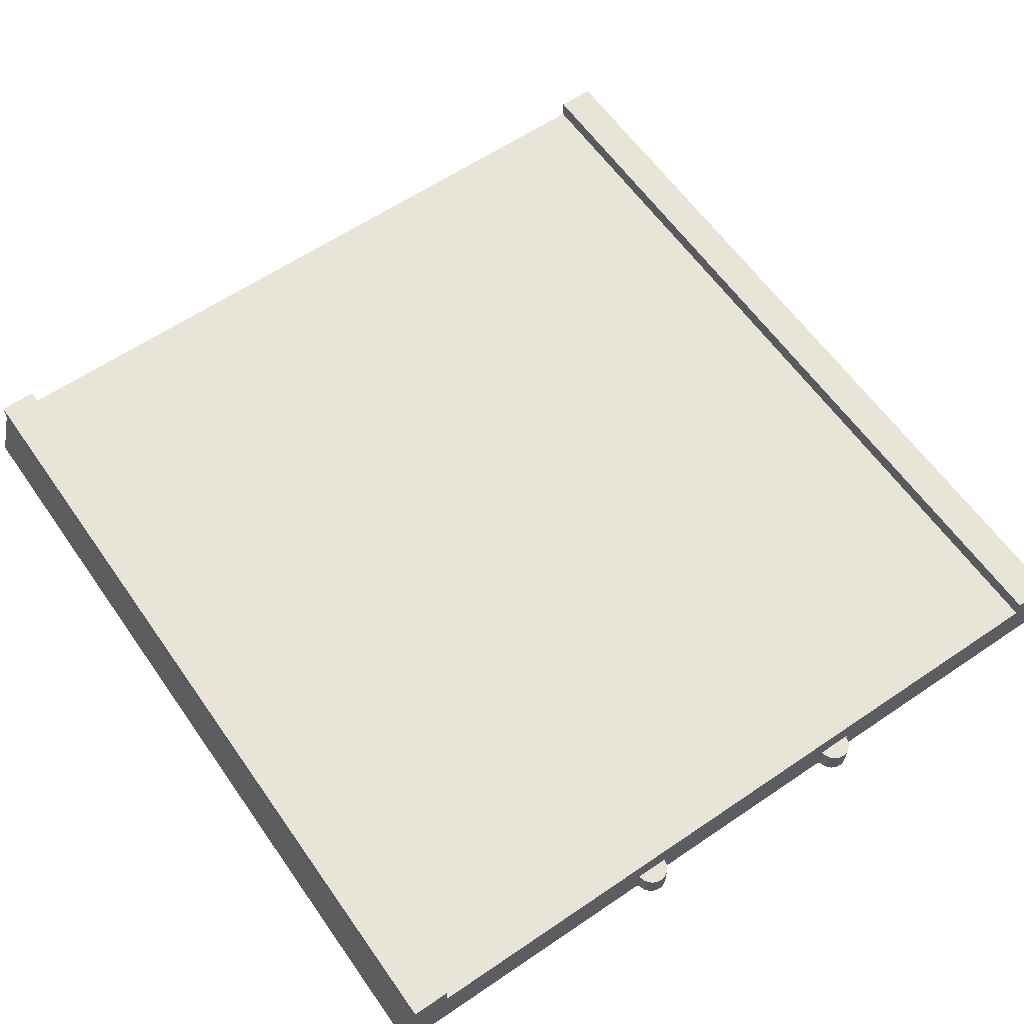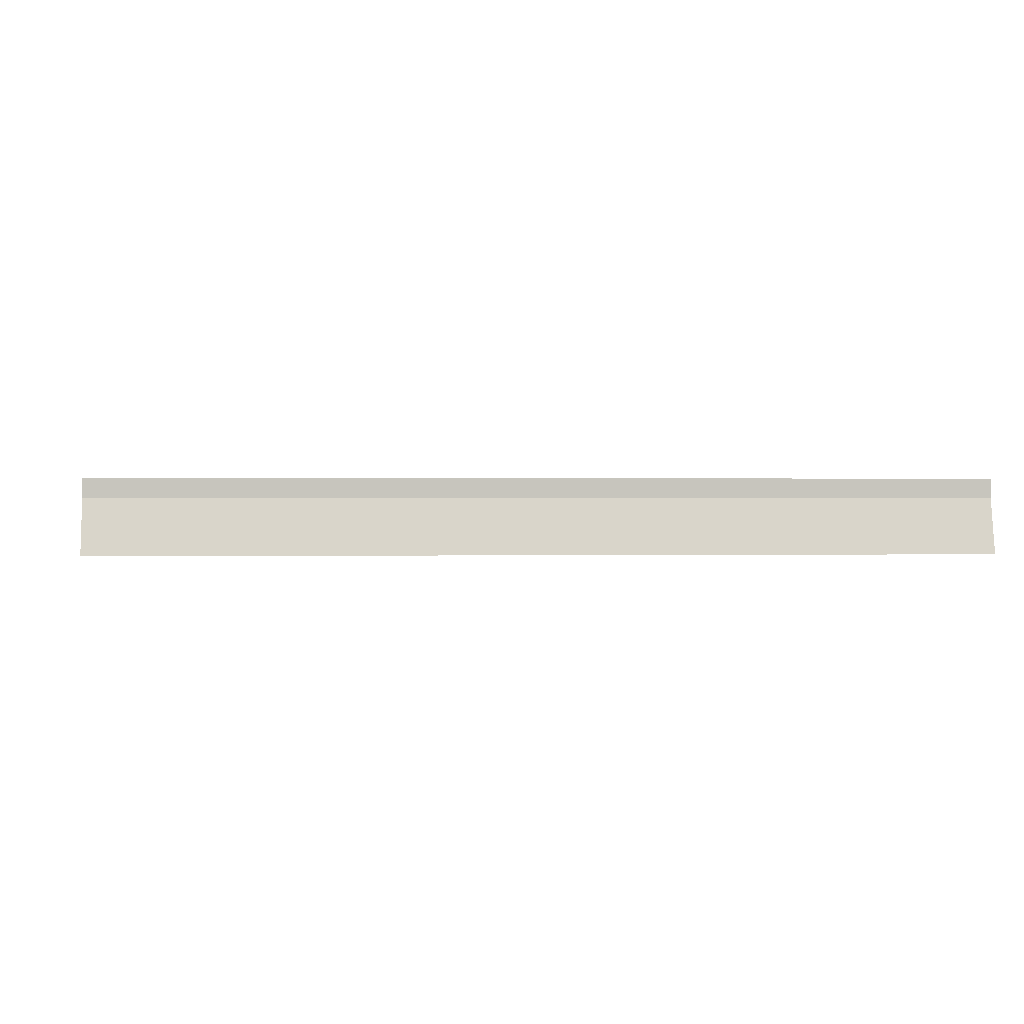
<metadata>
{"format":"obj","ext":"obj","renderer":"f3d","projection":"perspective","resolution":1024,"background":"white","views":[{"elev":60.6,"azim":-34.8,"up":"+Y"},{"elev":0.6,"azim":-94.1,"up":"+Y"}]}
</metadata>
<code>
o Mesh2_Group1_Model
v -0.7256 -0.1235 -2.37
v -0.7301 -0.1235 -2.36
v -0.7331 -0.1235 -2.35
v -0.7342 -0.1235 -2.344
v -0.7357 -0.1235 -2.34
v -0.7384 -0.1235 -2.336
v -0.7421 -0.1235 -2.332
v -0.7466 -0.1235 -2.33
v -0.7514 -0.1235 -2.33
v -0.5456 -0.1235 -2.33
v -0.5504 -0.1235 -2.33
v -0.5549 -0.1235 -2.332
v -0.5586 -0.1235 -2.336
v -0.5613 -0.1235 -2.34
v -0.5627 -0.1235 -2.344
v -0.5639 -0.1235 -2.35
v -0.566 -0.1235 -2.357
v -0.5669 -0.1235 -2.36
v -0.5713 -0.1235 -2.37
v -0.5778 -0.1235 -2.38
v -0.5865 -0.1235 -2.391
v -0.5977 -0.1235 -2.4
v -0.6093 -0.1235 -2.407
v -0.6126 -0.1235 -2.409
v -0.6218 -0.1235 -2.413
v -0.6298 -0.1235 -2.415
v -0.635 -0.1235 -2.416
v -0.6485 -0.1235 -2.417
v -0.662 -0.1235 -2.416
v -0.6672 -0.1235 -2.415
v -0.6844 -0.1235 -2.409
v -0.6993 -0.1235 -2.4
v -0.7104 -0.1235 -2.391
v -0.7192 -0.1235 -2.38
v -0.7256 -0.2635 -2.37
v -0.7301 -0.2635 -2.36
v -0.7192 -0.2635 -2.38
v -0.7104 -0.2635 -2.391
v -0.6993 -0.2635 -2.4
v -0.6844 -0.2635 -2.409
v -0.6672 -0.2635 -2.415
v -0.662 -0.2635 -2.416
v -0.6485 -0.2635 -2.417
v -0.635 -0.2635 -2.416
v -0.6298 -0.2635 -2.415
v -0.6218 -0.2635 -2.413
v -0.6126 -0.2635 -2.409
v -0.6093 -0.2635 -2.407
v -0.5977 -0.2635 -2.4
v -0.5865 -0.2635 -2.391
v -0.5778 -0.2635 -2.38
v -0.5713 -0.2635 -2.37
v -0.5669 -0.2635 -2.36
v -0.566 -0.2635 -2.357
v -0.5639 -0.2635 -2.35
v -0.5627 -0.2635 -2.344
v -0.5613 -0.2635 -2.34
v -0.5586 -0.2635 -2.336
v -0.5549 -0.2635 -2.332
v -0.5504 -0.2635 -2.33
v -0.5456 -0.2635 -2.33
v -0.7514 -0.2635 -2.33
v -0.7466 -0.2635 -2.33
v -0.7421 -0.2635 -2.332
v -0.7384 -0.2635 -2.336
v -0.7357 -0.2635 -2.34
v -0.7342 -0.2635 -2.344
v -0.7331 -0.2635 -2.35
v -0.6533 -0.2635 2.416
v -0.6668 -0.2635 2.415
v -0.672 -0.2635 2.414
v -0.68 -0.2635 2.412
v -0.6892 -0.2635 2.409
v -0.6925 -0.2635 2.407
v -0.7041 -0.2635 2.4
v -0.7152 -0.2635 2.391
v -0.724 -0.2635 2.38
v -0.7305 -0.2635 2.37
v -0.7349 -0.2635 2.36
v -0.7358 -0.2635 2.357
v -0.7379 -0.2635 2.35
v -0.739 -0.2635 2.344
v -0.7405 -0.2635 2.339
v -0.7432 -0.2635 2.335
v -0.7469 -0.2635 2.332
v -0.7514 -0.2635 2.33
v -0.5552 -0.2635 2.33
v -0.5597 -0.2635 2.332
v -0.5634 -0.2635 2.335
v -0.5661 -0.2635 2.339
v -0.5676 -0.2635 2.344
v -0.5687 -0.2635 2.35
v -0.5717 -0.2635 2.36
v -0.5762 -0.2635 2.37
v -0.5826 -0.2635 2.38
v -0.5914 -0.2635 2.391
v -0.6025 -0.2635 2.4
v -0.6174 -0.2635 2.409
v -0.6346 -0.2635 2.414
v -0.6398 -0.2635 2.415
v -0.6533 -0.1235 2.416
v -0.6668 -0.1235 2.415
v -0.6174 -0.1235 2.409
v -0.6025 -0.1235 2.4
v -0.5914 -0.1235 2.391
v -0.5826 -0.1235 2.38
v -0.5762 -0.1235 2.37
v -0.5717 -0.1235 2.36
v -0.5687 -0.1235 2.35
v -0.5676 -0.1235 2.344
v -0.5661 -0.1235 2.339
v -0.5634 -0.1235 2.335
v -0.5597 -0.1235 2.332
v -0.5552 -0.1235 2.33
v -0.7514 -0.1235 2.33
v -0.7469 -0.1235 2.332
v -0.7432 -0.1235 2.335
v -0.7405 -0.1235 2.339
v -0.739 -0.1235 2.344
v -0.7379 -0.1235 2.35
v -0.7358 -0.1235 2.357
v -0.7349 -0.1235 2.36
v -0.7305 -0.1235 2.37
v -0.724 -0.1235 2.38
v -0.7152 -0.1235 2.391
v -0.7041 -0.1235 2.4
v -0.6925 -0.1235 2.407
v -0.6892 -0.1235 2.409
v -0.68 -0.1235 2.412
v -0.672 -0.1235 2.414
v -0.6398 -0.1235 2.415
v -0.6346 -0.1235 2.414
v 0.7424 -0.2635 2.38
v 0.7337 -0.2635 2.391
v 0.7225 -0.2635 2.4
v 0.7077 -0.2635 2.409
v 0.6904 -0.2635 2.414
v 0.6853 -0.2635 2.415
v 0.6718 -0.2635 2.416
v 0.6583 -0.2635 2.415
v 0.6531 -0.2635 2.414
v 0.6451 -0.2635 2.412
v 0.6359 -0.2635 2.409
v 0.6325 -0.2635 2.407
v 0.621 -0.2635 2.4
v 0.6098 -0.2635 2.391
v 0.6011 -0.2635 2.38
v 0.5946 -0.2635 2.37
v 0.5902 -0.2635 2.36
v 0.5893 -0.2635 2.357
v 0.5872 -0.2635 2.35
v 0.586 -0.2635 2.344
v 0.5845 -0.2635 2.339
v 0.5818 -0.2635 2.335
v 0.5781 -0.2635 2.332
v 0.5737 -0.2635 2.33
v 0.5689 -0.2635 2.329
v 0.7746 -0.2635 2.329
v 0.7698 -0.2635 2.33
v 0.7654 -0.2635 2.332
v 0.7617 -0.2635 2.335
v 0.759 -0.2635 2.339
v 0.7575 -0.2635 2.344
v 0.7563 -0.2635 2.35
v 0.7533 -0.2635 2.36
v 0.7489 -0.2635 2.37
v 0.7424 -0.1235 2.38
v 0.7337 -0.1235 2.391
v 0.7563 -0.1235 2.35
v 0.7575 -0.1235 2.344
v 0.759 -0.1235 2.339
v 0.7617 -0.1235 2.335
v 0.7654 -0.1235 2.332
v 0.7698 -0.1235 2.33
v 0.7746 -0.1235 2.329
v 0.5689 -0.1235 2.329
v 0.5737 -0.1235 2.33
v 0.5781 -0.1235 2.332
v 0.5818 -0.1235 2.335
v 0.5845 -0.1235 2.339
v 0.586 -0.1235 2.344
v 0.5872 -0.1235 2.35
v 0.5893 -0.1235 2.357
v 0.5902 -0.1235 2.36
v 0.5946 -0.1235 2.37
v 0.6011 -0.1235 2.38
v 0.6098 -0.1235 2.391
v 0.621 -0.1235 2.4
v 0.6325 -0.1235 2.407
v 0.6359 -0.1235 2.409
v 0.6451 -0.1235 2.412
v 0.6531 -0.1235 2.414
v 0.6583 -0.1235 2.415
v 0.6718 -0.1235 2.416
v 0.6853 -0.1235 2.415
v 0.6904 -0.1235 2.414
v 0.7077 -0.1235 2.409
v 0.7225 -0.1235 2.4
v 0.7489 -0.1235 2.37
v 0.7533 -0.1235 2.36
v 0.6631 -0.1235 -2.416
v 0.6579 -0.1235 -2.415
v 0.6407 -0.1235 -2.409
v 0.6258 -0.1235 -2.4
v 0.6146 -0.1235 -2.391
v 0.6059 -0.1235 -2.38
v 0.5995 -0.1235 -2.37
v 0.595 -0.1235 -2.36
v 0.592 -0.1235 -2.35
v 0.5908 -0.1235 -2.344
v 0.5894 -0.1235 -2.34
v 0.5867 -0.1235 -2.336
v 0.5829 -0.1235 -2.332
v 0.5785 -0.1235 -2.33
v 0.7746 -0.1235 -2.33
v 0.7702 -0.1235 -2.332
v 0.7665 -0.1235 -2.336
v 0.7638 -0.1235 -2.34
v 0.7623 -0.1235 -2.344
v 0.7612 -0.1235 -2.35
v 0.759 -0.1235 -2.357
v 0.7582 -0.1235 -2.36
v 0.7537 -0.1235 -2.37
v 0.7472 -0.1235 -2.38
v 0.7385 -0.1235 -2.391
v 0.7274 -0.1235 -2.4
v 0.7158 -0.1235 -2.407
v 0.7125 -0.1235 -2.409
v 0.7033 -0.1235 -2.413
v 0.6953 -0.1235 -2.415
v 0.6901 -0.1235 -2.416
v 0.6766 -0.1235 -2.417
v 0.6631 -0.2635 -2.416
v 0.6579 -0.2635 -2.415
v 0.6766 -0.2635 -2.417
v 0.6901 -0.2635 -2.416
v 0.6953 -0.2635 -2.415
v 0.7033 -0.2635 -2.413
v 0.7125 -0.2635 -2.409
v 0.7158 -0.2635 -2.407
v 0.7274 -0.2635 -2.4
v 0.7385 -0.2635 -2.391
v 0.7472 -0.2635 -2.38
v 0.7537 -0.2635 -2.37
v 0.7582 -0.2635 -2.36
v 0.759 -0.2635 -2.357
v 0.7612 -0.2635 -2.35
v 0.7623 -0.2635 -2.344
v 0.7638 -0.2635 -2.34
v 0.7665 -0.2635 -2.336
v 0.7702 -0.2635 -2.332
v 0.7746 -0.2635 -2.33
v 0.5785 -0.2635 -2.33
v 0.5829 -0.2635 -2.332
v 0.5867 -0.2635 -2.336
v 0.5894 -0.2635 -2.34
v 0.5908 -0.2635 -2.344
v 0.592 -0.2635 -2.35
v 0.595 -0.2635 -2.36
v 0.5995 -0.2635 -2.37
v 0.6059 -0.2635 -2.38
v 0.6146 -0.2635 -2.391
v 0.6258 -0.2635 -2.4
v 0.6407 -0.2635 -2.409
v -2.33 -0.2656 2.33
v -2.33 -0.2656 -0
v -2.046 -0.2656 2.33
v -2.25 0.02493 2.33
v -2.25 0.02493 0
v -2.25 0.02493 -2.33
v -2.33 -0.2656 -2.33
v -2.046 -0.2656 -2.33
v -2.046 -0.0477 -2.33
v -2.046 0.02493 -2.33
v -0.7601 0.02493 -2.33
v -0.7601 -0.0477 -2.33
v -0.5617 0.02493 -2.33
v -0.5617 -0.0477 -2.33
v 0 0.02493 -2.33
v 0 -0.0477 -2.33
v 0.5617 0.02493 -2.33
v 0.5617 -0.0477 -2.33
v 0 -0.2656 -2.33
v -0.5617 -0.2656 -2.33
v -0.5617 -0.1251 -2.33
v -0.7601 -0.2656 -2.33
v -0.7601 -0.1251 -2.33
v -2.046 -0.2656 -0
v -0.7601 -0.2656 2.33
v -0.7601 -0.2656 -0
v -0.5617 -0.2656 -0
v 0 -0.2656 -0
v 0.5617 -0.2656 -0
v 0.5617 -0.2656 -2.33
v 0.7601 -0.2656 -0
v 0.5617 -0.2656 2.33
v 0 -0.2656 2.33
v -0.5617 -0.2656 2.33
v -0.5617 -0.0477 2.33
v -0.5617 -0.1251 2.33
v 0 -0.0477 2.33
v -0.5617 0.02493 2.33
v -0.7601 -0.0477 2.33
v -0.7601 -0.1251 2.33
v -2.046 -0.0477 2.33
v -2.046 0.02493 2.33
v -0.7601 0.02493 2.33
v 0 0.02493 0
v 0 0.02493 2.33
v 0.5617 0.02493 2.33
v 0.5617 -0.0477 2.33
v 0.5617 -0.1251 2.33
v 0.7601 -0.1251 2.33
v 0.7601 -0.2656 2.33
v 2.046 -0.2656 -0
v 0.7601 -0.2656 -2.33
v 2.046 -0.2656 -2.33
v 2.046 -0.0477 -2.33
v 0.7601 -0.1251 -2.33
v 0.7601 -0.0477 -2.33
v 0.5617 -0.1251 -2.33
v 0.7601 0.02493 -2.33
v -2.046 0.02493 0
v -2.046 0.1249 0
v -2.046 0.1249 -2.33
v -2.25 0.1249 -2.33
v -2.25 0.1249 0
v -2.25 0.1249 2.33
v -2.046 0.1249 2.33
v 2.046 0.02493 0
v 0.7601 0.02493 2.33
v 0.7601 -0.0477 2.33
v 2.046 -0.0477 2.33
v 2.046 0.02493 2.33
v 2.046 0.1249 0
v 2.046 0.02493 -2.33
v 2.046 0.1249 -2.33
v 2.25 0.02493 -2.33
v 2.33 -0.2656 -2.33
v 2.33 -0.2656 -0
v 2.046 -0.2656 2.33
v 2.33 -0.2656 2.33
v 2.25 0.02493 2.33
v 2.25 0.02493 0
v 2.25 0.1249 -2.33
v 2.25 0.1249 0
v 2.25 0.1249 2.33
v 2.046 0.1249 2.33
f 8 11 12
f 1 36 2
f 34 35 1
f 33 37 34
f 32 38 33
f 31 39 32
f 30 40 31
f 29 41 30
f 28 42 29
f 27 43 28
f 26 44 27
f 25 45 26
f 24 46 25
f 23 47 24
f 22 48 23
f 21 49 22
f 20 50 21
f 19 51 20
f 18 52 19
f 17 53 18
f 16 54 17
f 15 55 16
f 14 56 15
f 13 57 14
f 12 58 13
f 11 59 12
f 10 60 11
f 9 61 10
f 8 62 9
f 7 63 8
f 6 64 7
f 5 65 6
f 4 66 5
f 3 67 4
f 2 68 3
f 59 60 63
f 84 88 89
f 102 69 101
f 113 116 117
f 103 97 104
f 132 98 103
f 131 99 132
f 101 100 131
f 104 96 105
f 105 95 106
f 106 94 107
f 107 93 108
f 108 92 109
f 109 91 110
f 110 90 111
f 111 89 112
f 112 88 113
f 113 87 114
f 114 86 115
f 115 85 116
f 116 84 117
f 117 83 118
f 118 82 119
f 119 81 120
f 120 80 121
f 121 79 122
f 122 78 123
f 123 77 124
f 124 76 125
f 125 75 126
f 126 74 127
f 127 73 128
f 128 72 129
f 129 71 130
f 130 70 102
f 156 159 160
f 168 133 167
f 174 177 178
f 169 163 170
f 200 164 169
f 199 165 200
f 167 166 199
f 170 162 171
f 171 161 172
f 172 160 173
f 173 159 174
f 174 158 175
f 175 157 176
f 176 156 177
f 177 155 178
f 178 154 179
f 179 153 180
f 180 152 181
f 181 151 182
f 182 150 183
f 183 149 184
f 184 148 185
f 185 147 186
f 186 146 187
f 187 145 188
f 188 144 189
f 189 143 190
f 190 142 191
f 191 141 192
f 192 140 193
f 193 139 194
f 194 138 195
f 195 137 196
f 196 136 197
f 197 135 198
f 198 134 168
f 213 216 217
f 201 234 202
f 232 233 201
f 231 235 232
f 230 236 231
f 229 237 230
f 228 238 229
f 227 239 228
f 226 240 227
f 225 241 226
f 224 242 225
f 223 243 224
f 222 244 223
f 221 245 222
f 220 246 221
f 219 247 220
f 218 248 219
f 217 249 218
f 216 250 217
f 215 251 216
f 214 252 215
f 213 253 214
f 212 254 213
f 211 255 212
f 210 256 211
f 209 257 210
f 208 258 209
f 207 259 208
f 206 260 207
f 205 261 206
f 204 262 205
f 203 263 204
f 202 264 203
f 250 254 255
f 34 1 2
f 2 3 34
f 3 4 34
f 32 33 34
f 30 31 32
f 28 29 26
f 29 30 26
f 26 27 28
f 24 25 26
f 22 23 26
f 23 24 26
f 20 21 22
f 18 19 20
f 16 17 18
f 15 16 22
f 16 18 22
f 18 20 22
f 30 32 34
f 34 4 30
f 4 5 15
f 30 4 22
f 22 4 15
f 22 26 30
f 14 15 5
f 5 6 14
f 14 6 13
f 6 7 13
f 8 9 10
f 13 7 12
f 7 8 12
f 8 10 11
f 1 35 36
f 34 37 35
f 33 38 37
f 32 39 38
f 31 40 39
f 30 41 40
f 29 42 41
f 28 43 42
f 27 44 43
f 26 45 44
f 25 46 45
f 24 47 46
f 23 48 47
f 22 49 48
f 21 50 49
f 20 51 50
f 19 52 51
f 18 53 52
f 17 54 53
f 16 55 54
f 15 56 55
f 14 57 56
f 13 58 57
f 12 59 58
f 11 60 59
f 10 61 60
f 9 62 61
f 8 63 62
f 7 64 63
f 6 65 64
f 5 66 65
f 4 67 66
f 3 68 67
f 2 36 68
f 68 36 35
f 35 37 38
f 38 39 35
f 39 40 41
f 35 39 41
f 41 42 44
f 42 43 44
f 44 45 52
f 45 46 48
f 46 47 48
f 48 49 52
f 49 50 52
f 50 51 52
f 52 53 54
f 54 55 52
f 55 56 52
f 45 48 52
f 41 44 35
f 67 68 35
f 66 67 56
f 67 35 44
f 52 56 44
f 56 57 66
f 44 56 67
f 65 66 57
f 57 58 65
f 64 65 58
f 64 58 59
f 61 62 63
f 63 64 59
f 60 61 63
f 100 69 70
f 70 71 99
f 71 72 74
f 72 73 74
f 74 75 78
f 75 76 78
f 76 77 78
f 78 79 80
f 80 81 78
f 81 82 78
f 71 74 99
f 99 100 70
f 97 98 99
f 95 96 97
f 93 94 95
f 91 92 95
f 92 93 95
f 95 97 74
f 97 99 74
f 74 78 82
f 74 82 91
f 82 83 90
f 90 91 82
f 91 95 74
f 83 84 90
f 85 86 87
f 84 85 88
f 85 87 88
f 89 90 84
f 102 70 69
f 132 103 104
f 104 105 106
f 106 107 108
f 108 109 106
f 109 110 106
f 132 104 110
f 104 106 110
f 101 131 130
f 131 132 130
f 130 102 101
f 128 129 130
f 126 127 130
f 127 128 130
f 124 125 126
f 122 123 124
f 120 121 122
f 119 120 126
f 120 122 126
f 122 124 126
f 132 110 126
f 110 111 119
f 126 110 119
f 126 130 132
f 118 119 111
f 111 112 118
f 113 114 116
f 114 115 116
f 118 112 117
f 112 113 117
f 103 98 97
f 132 99 98
f 131 100 99
f 101 69 100
f 104 97 96
f 105 96 95
f 106 95 94
f 107 94 93
f 108 93 92
f 109 92 91
f 110 91 90
f 111 90 89
f 112 89 88
f 113 88 87
f 114 87 86
f 115 86 85
f 116 85 84
f 117 84 83
f 118 83 82
f 119 82 81
f 120 81 80
f 121 80 79
f 122 79 78
f 123 78 77
f 124 77 76
f 125 76 75
f 126 75 74
f 127 74 73
f 128 73 72
f 129 72 71
f 130 71 70
f 166 133 134
f 134 135 166
f 135 136 137
f 166 135 137
f 137 138 140
f 138 139 140
f 140 141 148
f 141 142 144
f 142 143 144
f 144 145 148
f 145 146 148
f 146 147 148
f 148 149 150
f 150 151 148
f 151 152 148
f 141 144 148
f 137 140 166
f 164 165 166
f 163 164 140
f 164 166 140
f 148 152 140
f 152 153 162
f 140 152 163
f 162 163 152
f 153 154 162
f 161 162 154
f 161 154 155
f 160 161 155
f 156 157 158
f 160 155 156
f 156 158 159
f 168 134 133
f 200 169 199
f 169 170 199
f 168 167 199
f 197 198 199
f 198 168 199
f 195 196 193
f 196 197 170
f 193 196 192
f 193 194 195
f 191 192 189
f 189 192 196
f 189 190 191
f 187 188 185
f 188 189 185
f 185 186 187
f 183 184 185
f 181 182 185
f 182 183 185
f 189 196 170
f 199 170 197
f 170 171 181
f 189 170 181
f 181 185 189
f 180 181 171
f 171 172 180
f 179 180 172
f 179 172 178
f 172 173 178
f 174 175 177
f 175 176 177
f 178 173 174
f 169 164 163
f 200 165 164
f 199 166 165
f 167 133 166
f 170 163 162
f 171 162 161
f 172 161 160
f 173 160 159
f 174 159 158
f 175 158 157
f 176 157 156
f 177 156 155
f 178 155 154
f 179 154 153
f 180 153 152
f 181 152 151
f 182 151 150
f 183 150 149
f 184 149 148
f 185 148 147
f 186 147 146
f 187 146 145
f 188 145 144
f 189 144 143
f 190 143 142
f 191 142 141
f 192 141 140
f 193 140 139
f 194 139 138
f 195 138 137
f 196 137 136
f 197 136 135
f 198 135 134
f 232 201 231
f 201 202 231
f 202 203 204
f 204 205 206
f 206 207 208
f 208 209 206
f 209 210 206
f 202 204 206
f 229 230 227
f 230 231 223
f 227 230 223
f 227 228 229
f 225 226 223
f 226 227 223
f 223 224 225
f 221 222 223
f 219 220 223
f 220 221 223
f 231 202 206
f 206 210 231
f 210 211 219
f 231 210 219
f 218 219 211
f 219 223 231
f 211 212 218
f 213 214 215
f 212 213 217
f 217 218 212
f 213 215 216
f 201 233 234
f 232 235 233
f 231 236 235
f 230 237 236
f 229 238 237
f 228 239 238
f 227 240 239
f 226 241 240
f 225 242 241
f 224 243 242
f 223 244 243
f 222 245 244
f 221 246 245
f 220 247 246
f 219 248 247
f 218 249 248
f 217 250 249
f 216 251 250
f 215 252 251
f 214 253 252
f 213 254 253
f 212 255 254
f 211 256 255
f 210 257 256
f 209 258 257
f 208 259 258
f 207 260 259
f 206 261 260
f 205 262 261
f 204 263 262
f 203 264 263
f 202 234 264
f 264 234 263
f 234 233 236
f 233 235 236
f 236 237 234
f 237 238 240
f 238 239 240
f 240 241 244
f 241 242 244
f 242 243 244
f 244 245 246
f 246 247 248
f 244 246 240
f 246 248 240
f 237 240 234
f 262 263 260
f 260 263 257
f 260 261 262
f 258 259 260
f 257 258 260
f 240 263 234
f 240 248 257
f 248 249 256
f 263 240 257
f 256 257 248
f 249 250 256
f 251 252 253
f 250 251 254
f 251 253 254
f 255 256 250
f 265 266 267
f 268 266 265
f 269 266 268
f 270 266 269
f 271 266 270
f 271 272 266
f 271 273 272
f 274 273 271
f 275 273 274
f 275 276 273
f 277 276 275
f 277 278 276
f 279 278 277
f 279 280 278
f 281 280 279
f 282 280 281
f 283 280 282
f 284 280 283
f 278 280 284 285
f 286 285 284
f 285 286 287
f 272 276 287 286
f 273 276 272
f 287 276 285
f 276 278 285
f 288 272 286
f 266 272 288
f 267 266 288
f 267 288 289
f 289 288 290
f 290 288 286
f 286 284 290
f 284 291 290
f 284 283 291
f 283 292 291
f 283 293 292
f 294 293 283
f 295 293 294
f 296 293 295
f 297 293 296
f 292 293 297
f 291 292 297
f 291 297 298
f 297 299 300 298
f 301 299 297
f 302 299 301
f 303 299 302
f 300 299 303
f 300 303 304
f 289 304 303 305
f 289 300 304
f 300 289 298
f 289 290 298
f 290 291 298
f 305 303 306
f 306 303 307
f 307 303 302
f 307 302 308
f 309 308 302
f 308 309 310
f 309 301 310
f 302 301 309
f 301 311 310
f 297 311 301
f 296 312 311 297
f 296 313 312
f 313 296 314
f 296 295 314
f 295 315 314
f 316 315 295
f 316 317 315
f 316 318 317
f 316 319 320 318
f 316 321 319
f 321 316 294
f 295 294 316
f 283 282 321 294
f 321 282 320
f 320 282 322
f 322 282 281
f 322 281 308
f 281 279 308
f 279 277 308
f 277 275 308
f 275 323 308
f 274 323 275
f 323 274 324
f 324 274 325
f 325 274 270
f 270 274 271
f 270 326 325
f 270 269 326
f 326 269 327
f 327 269 328
f 328 269 268
f 329 328 268
f 329 324 328
f 306 324 329
f 306 323 324
f 306 307 323
f 307 308 323
f 268 306 329
f 265 306 268
f 265 305 306
f 267 305 265
f 289 305 267
f 328 324 327
f 324 326 327
f 325 326 324
f 308 330 322
f 308 331 330
f 308 310 331
f 310 311 331
f 311 332 331
f 313 332 311
f 333 332 313 314
f 334 332 333
f 331 332 334
f 334 330 331
f 335 330 334
f 335 336 330
f 337 336 335
f 338 336 337
f 339 336 338
f 339 318 336
f 317 318 339
f 340 317 339
f 315 317 340
f 315 340 341
f 341 340 342
f 342 340 343
f 343 340 344
f 344 340 338
f 338 340 339
f 345 344 338
f 346 344 345
f 347 344 346
f 343 344 347
f 343 347 348
f 347 335 348
f 346 335 347
f 346 345 335
f 335 345 337
f 337 345 338
f 348 335 334
f 348 334 343
f 343 334 342
f 334 333 342
f 342 333 341
f 341 333 314
f 314 315 341
f 318 320 336
f 336 320 322
f 330 336 322
f 313 311 312
f 321 320 319

</code>
